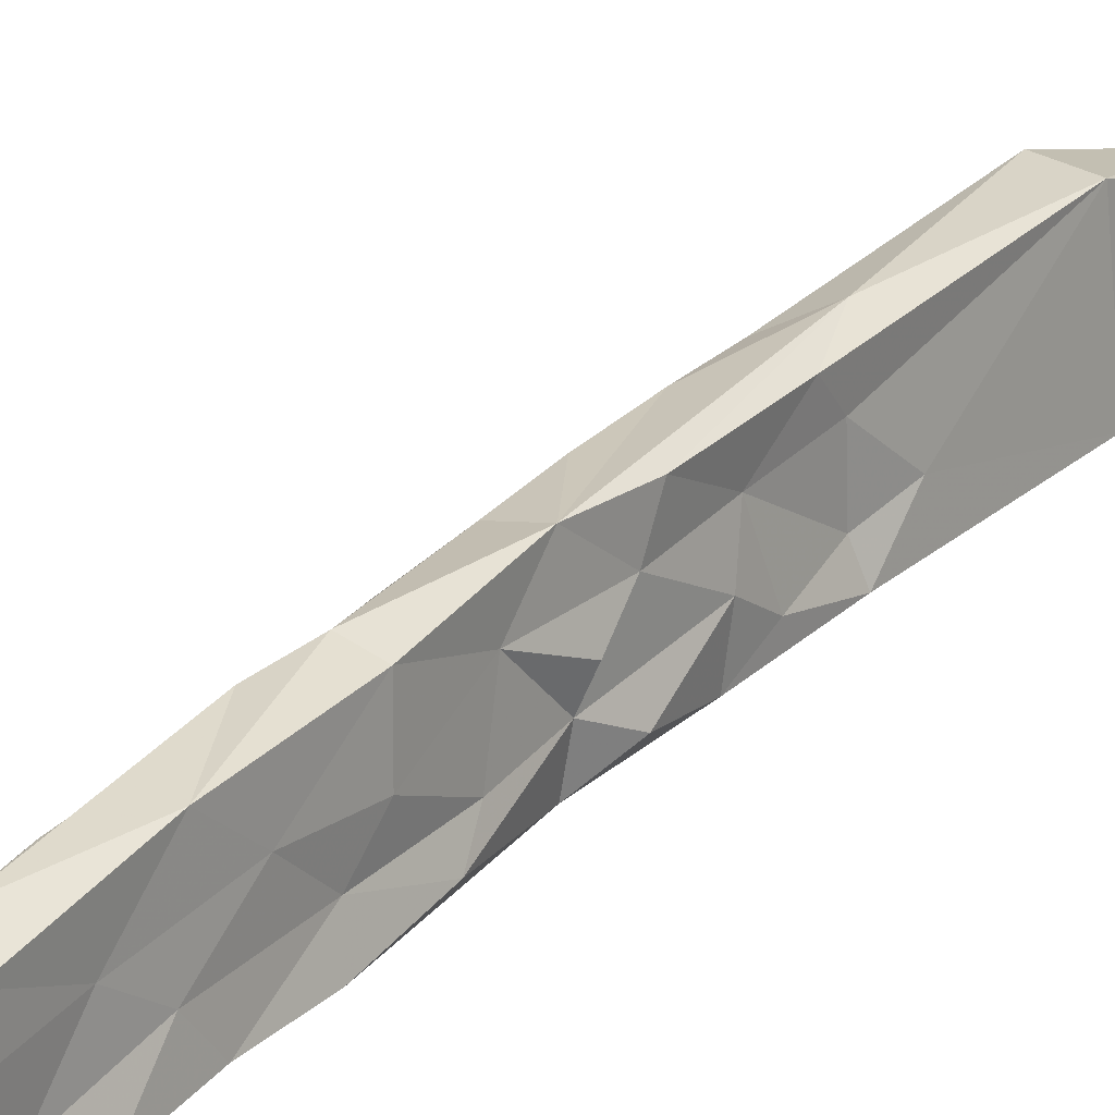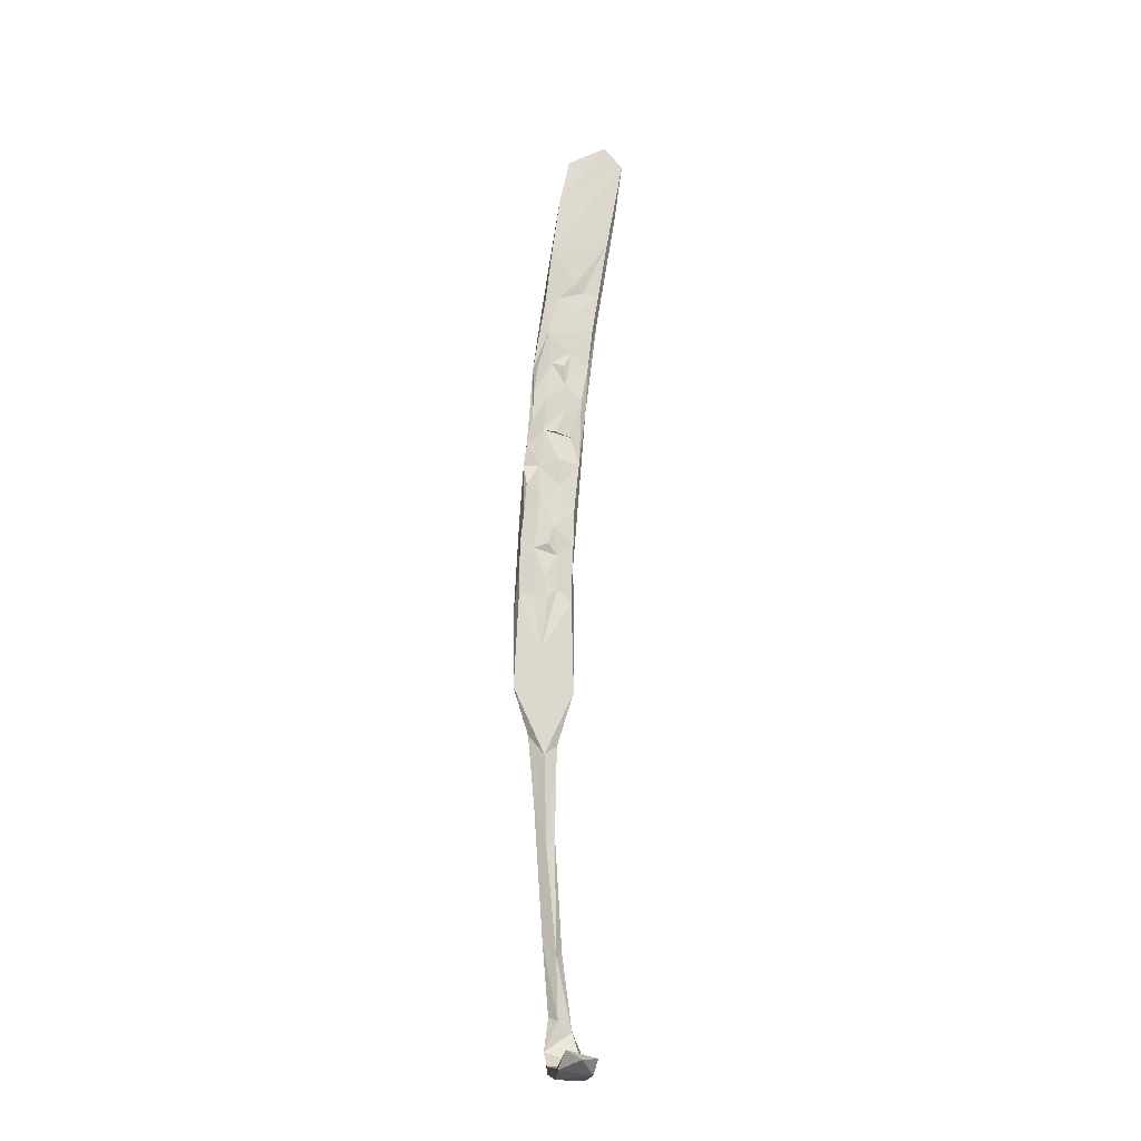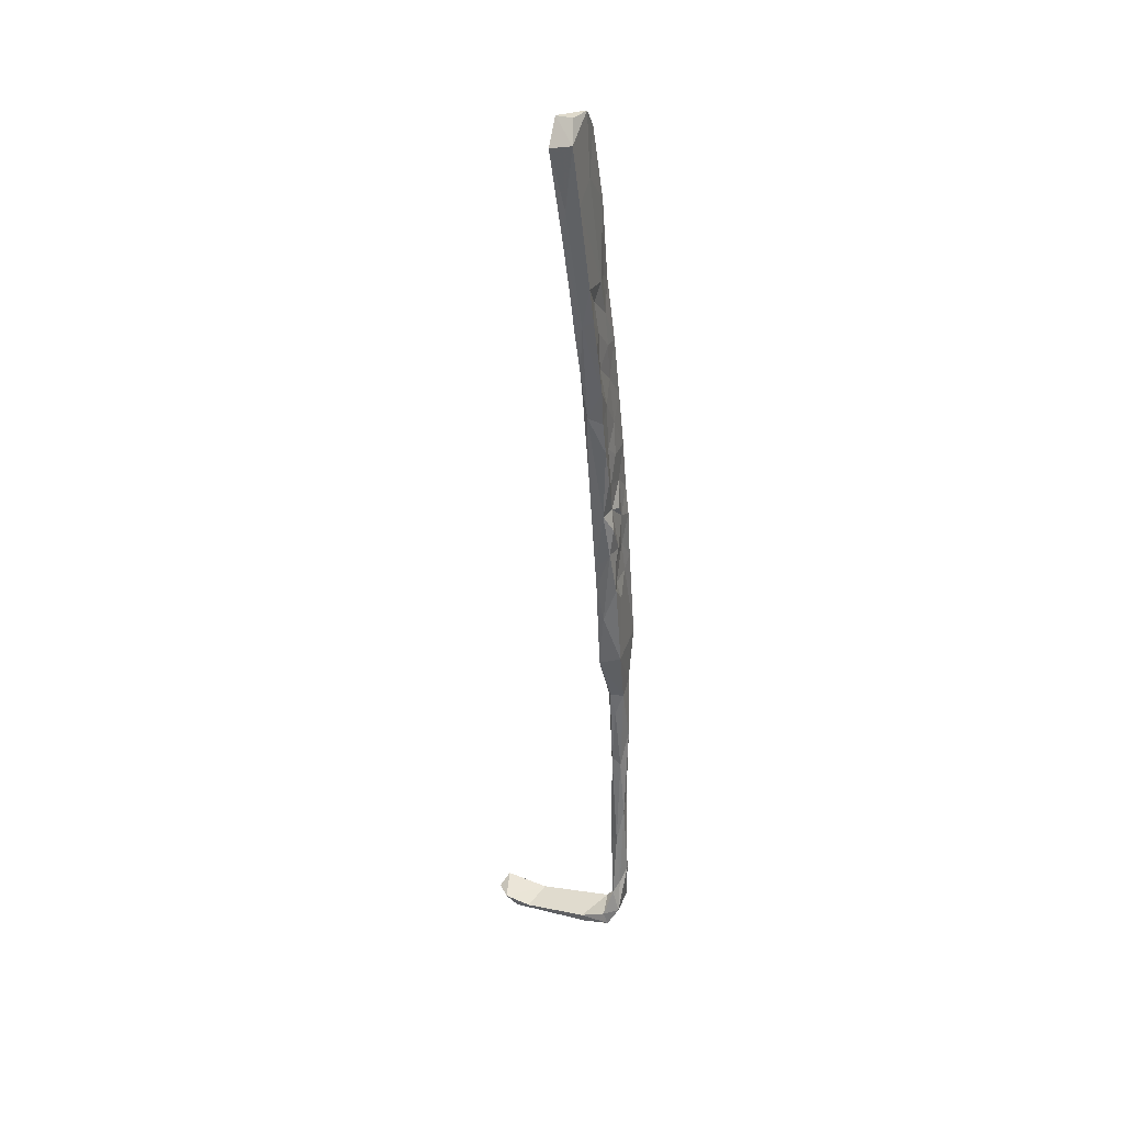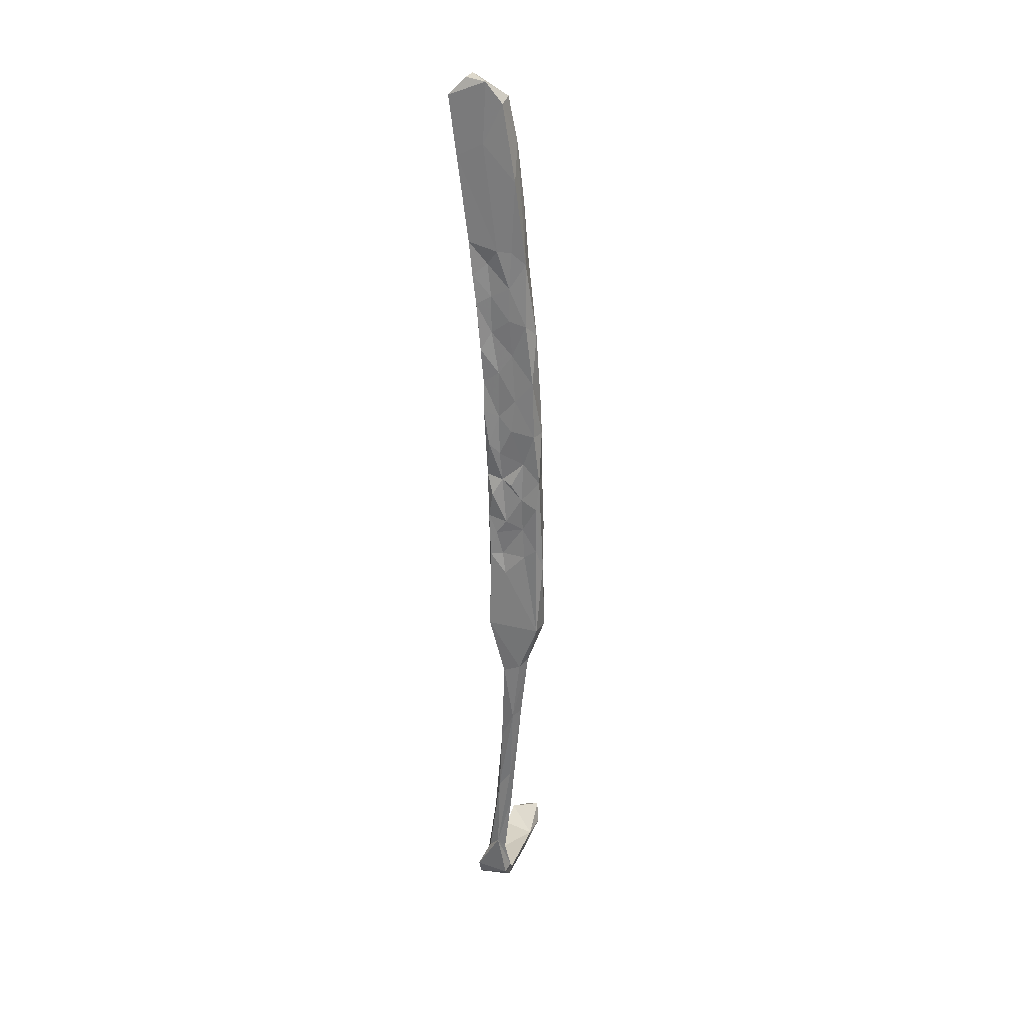
<metadata>
{"format":"obj","ext":"obj","renderer":"f3d","projection":"perspective","resolution":1024,"background":"white","views":[{"elev":26.5,"azim":-147.3,"up":"+Z"},{"elev":-20.5,"azim":88.1,"up":"+Y"},{"elev":36.2,"azim":-157.0,"up":"+Y"},{"elev":31.5,"azim":-67.3,"up":"+Y"}]}
</metadata>
<code>
v -10.77 -0.7993 -427.5
v -11.15 -1.123 -424.4
v -11.57 6.241 -426.9
v -11.1 4.287 -425
v -10.74 2.699 -420.3
v -11.77 -1.819 -422.4
v -12.17 -4.252 -426
v -10.84 -0.6005 -417.1
v -11.46 -4.692 -420.4
v -10.64 8.847 -418.3
v -8.183 8.722 -417.7
v -10.96 9.323 -422.7
v -7.397 4.879 -418.3
v -7.683 -0.7255 -417.9
v -8.058 -5.606 -417.3
v -7.992 9.069 -427.9
v -8.248 19.56 -429.1
v -10.61 11.82 -425.3
v -11.27 12.72 -428
v -10.39 15.4 -422.2
v -9.916 19.28 -418.9
v -7.189 12.69 -418.3
v -8.091 8.883 -420.6
v -11.58 -6.15 -417.4
v -8.232 4.938 -424.6
v -8.253 -0.07417 -427
v -8.338 0.9816 -423.4
v -8.352 3.353 -420.7
v -7.701 9.949 -424.2
v -8.02 14.51 -426.2
v -10.77 18.52 -428.2
v -10.29 20.63 -425.5
v -10.71 24.92 -428.8
v -7.158 21.68 -428.3
v -7.118 27.91 -429.5
v -7.408 19.98 -425.4
v -7.671 15.82 -421.3
v -7.239 15.26 -423.6
v -6.978 24.7 -425.3
v -6.82 31.14 -426.4
v -8.084 37.88 -431.2
v -6.426 28.34 -425.1
v -7.124 21.59 -421.9
v -6.994 29.29 -422.7
v -6.776 17.53 -419.3
v -7.24 28.08 -419.3
v -6.609 22.83 -419.4
v -9.732 24.23 -423
v -6.308 28.53 -420.3
v -6.434 35.81 -430.4
v -6.229 35.17 -422.1
v -6.521 35.48 -426.8
v -10.16 33.58 -429.8
v -9.522 30.41 -420.5
v -8.724 -7.048 -419.8
v -11.48 -11.09 -420.1
v -12.08 -9.699 -423.2
v -8.358 -3.094 -423.2
v -11.87 -9.16 -426.9
v -11.95 -15.14 -417.2
v -8.658 -6.594 -426.8
v -9.133 -8.361 -423.8
v -9.024 -12.97 -426.6
v -9.464 -14.76 -423.9
v -8.882 -12.38 -421.7
v -9.283 -17.3 -426.5
v -8.884 -16.73 -422.2
v -8.127 -6.321 -422.3
v -12.3 -12.42 -425.1
v -12.91 -17.19 -426.1
v -9.304 -15.71 -419.6
v -8.33 -11.36 -417.1
v -10.77 -19.04 -416.2
v -11.96 -17.02 -419.6
v -12.13 -16.93 -423.9
v -10.93 -23.55 -427
v -9.133 -26.41 -421.1
v -9.628 30.98 -423.6
v -8.271 41.82 -421
v -9.127 37.06 -423.8
v -5.65 41.37 -421.5
v -6.409 40.14 -427.5
v -9.368 35.16 -427.2
v -8.624 43.77 -423.6
v -8.128 56.74 -423.1
v -9.208 43.9 -426.1
v -6.062 42.33 -424.2
v -6.145 42.78 -431.5
v -9.447 45.03 -431.5
v -9.828 38.96 -430.7
v -9.633 28.24 -427.1
v -8.879 41.17 -428.1
v -4.817 52.34 -422.8
v -6.494 43.58 -428.7
v -4.461 62.7 -424.2
v -5.721 45.17 -427.2
v -8.315 62.96 -429
v -4.457 69.98 -436
v -5.489 53.55 -433.2
v -8.511 -16.12 -417.1
v -12.8 -20.92 -423.1
v -12.88 -32.99 -416.5
v -7.644 73.67 -428.8
v -8.132 70.76 -435.5
v -7.031 73.89 -432.7
v -4.099 73.81 -432.6
v -4.334 70.64 -425.9
v -7.413 70.1 -425.7
v -8.683 60.31 -433.9
v -6.595 59.54 -434.7
v -10.26 -33.83 -426.9
v -9.474 -33.11 -416.3
v -13.97 -32.59 -425.9
v -10.28 -45.1 -421.8
v -13.61 -43.69 -423.1
v -11.31 -41.41 -419
v -13.38 -42.2 -419.9
v -11.35 -43.29 -424
v -11.98 -54.05 -420.1
v -11.34 -61.57 -422.3
v -14.15 -54.28 -421
v -12.32 -47.9 -423.6
v -11.87 -59.2 -423.7
v -13.57 -60.55 -423.6
v -14.19 -69.5 -421.6
v -14.59 -72.53 -423.8
v -13.37 -77.13 -421.7
v -12.19 -79.73 -424
v -13.69 -79.32 -425.1
v -15.64 -87.3 -423.8
v -13.81 -92.18 -426.7
v -14.22 -89.72 -422.8
v -12.92 -90.42 -424.3
v -14.9 -89.61 -425.8
v -12.5 -97.51 -428.3
v -10.99 -98.15 -422.5
v -13.1 -95.56 -422
v -15.13 -96.07 -422.3
v -12.32 -99.27 -422.6
v -7.977 -99.25 -428.8
v 2.406 -99.95 -423.7
v -0.624 -101.3 -423.6
v -13.51 -99.47 -428.7
v -15.61 -95.25 -428.2
v -8.458 -100.7 -428.8
v 3.479 -100.1 -429.8
v 6.229 -101.4 -429.4
v 7.122 -100.6 -423.8
v 8.231 -98.99 -430.1
v 9.846 -97.83 -425
v 10.83 -99.45 -427.5
f 127 130 132
f 128 131 129
f 125 126 130
f 124 129 126
f 5 8 10
f 119 125 127
f 40 44 42
f 119 121 125
f 115 121 117
f 123 128 129
f 139 145 142
f 122 123 124
f 115 122 124
f 95 98 106
f 39 42 44
f 118 123 122
f 114 120 118
f 86 109 89
f 111 118 115
f 113 115 117
f 55 72 71
f 4 5 12
f 102 116 112
f 76 111 113
f 7 59 57
f 121 126 125
f 22 37 45
f 73 112 100
f 77 112 114
f 140 141 146
f 77 100 112
f 71 100 77
f 66 77 111
f 66 111 76
f 82 94 87
f 56 57 69
f 60 74 102
f 15 72 55
f 89 109 110
f 41 110 99
f 13 28 23
f 111 115 113
f 8 73 72
f 120 127 128
f 60 102 73
f 73 102 112
f 135 143 144
f 98 110 104
f 35 41 50
f 59 63 66
f 37 43 45
f 58 62 61
f 111 114 118
f 26 27 58
f 95 107 108
f 23 29 37
f 23 25 29
f 70 113 101
f 30 38 37
f 25 28 27
f 2 6 5
f 53 83 90
f 21 22 46
f 4 12 18
f 5 10 12
f 30 36 38
f 36 43 37
f 16 34 30
f 55 62 68
f 11 22 21
f 79 93 95
f 2 5 4
f 123 129 124
f 5 6 9
f 61 62 63
f 56 69 75
f 43 47 45
f 126 134 130
f 59 70 69
f 103 106 105
f 54 80 78
f 46 79 54
f 64 67 77
f 1 63 59
f 59 76 70
f 46 47 49
f 55 71 65
f 115 118 122
f 51 87 81
f 1 2 3
f 129 131 134
f 86 97 109
f 114 119 120
f 8 14 11
f 46 81 79
f 87 94 96
f 51 82 87
f 22 23 37
f 1 61 63
f 102 113 117
f 31 32 33
f 21 46 54
f 1 19 17
f 80 84 86
f 125 130 127
f 9 56 24
f 44 49 47
f 136 137 138
f 136 141 140
f 138 144 143
f 131 137 135
f 136 139 142
f 135 136 140
f 116 121 119
f 116 117 121
f 16 29 25
f 147 149 151
f 141 142 148
f 131 135 144
f 64 65 67
f 98 104 106
f 103 105 104
f 8 9 24
f 139 143 145
f 55 65 62
f 53 91 83
f 41 90 89
f 148 151 150
f 131 133 137
f 50 88 82
f 135 137 136
f 48 54 78
f 130 138 137
f 88 99 94
f 79 84 80
f 104 105 106
f 65 71 67
f 78 80 83
f 149 150 151
f 135 140 143
f 130 134 144
f 141 149 146
f 141 148 150
f 142 147 148
f 130 144 138
f 41 99 88
f 70 76 113
f 136 142 141
f 40 50 52
f 5 9 8
f 3 4 18
f 1 59 7
f 130 137 132
f 132 137 133
f 33 91 53
f 131 144 134
f 12 20 18
f 145 146 147
f 45 47 46
f 126 129 134
f 79 81 93
f 77 114 111
f 141 150 149
f 112 116 114
f 62 65 64
f 74 101 102
f 140 146 145
f 97 108 103
f 138 143 139
f 8 15 14
f 54 79 80
f 46 49 51
f 39 44 43
f 1 26 61
f 84 85 86
f 24 56 60
f 16 30 29
f 63 64 66
f 9 57 56
f 62 64 63
f 1 7 2
f 80 86 92
f 87 96 93
f 2 4 3
f 114 116 119
f 1 17 16
f 67 71 77
f 17 41 35
f 30 34 36
f 17 19 31
f 46 51 81
f 44 51 49
f 17 35 34
f 33 53 41
f 2 7 57
f 34 35 39
f 83 92 90
f 51 52 82
f 43 44 47
f 8 24 73
f 57 59 69
f 25 27 26
f 36 37 38
f 41 88 50
f 14 15 55
f 59 66 76
f 140 145 143
f 16 25 26
f 39 40 42
f 127 132 133
f 11 14 13
f 48 78 91
f 17 31 33
f 34 39 36
f 121 124 126
f 18 31 19
f 36 39 43
f 2 9 6
f 1 3 19
f 29 30 37
f 11 13 23
f 115 124 121
f 41 53 90
f 35 40 39
f 70 101 75
f 11 23 22
f 10 21 20
f 40 52 51
f 79 95 85
f 8 72 15
f 35 50 40
f 119 127 120
f 10 11 21
f 26 58 61
f 102 117 116
f 142 145 147
f 21 54 48
f 32 91 33
f 32 48 91
f 80 92 83
f 64 77 66
f 40 51 44
f 81 87 93
f 22 45 46
f 82 88 94
f 18 32 31
f 18 20 32
f 93 99 98
f 20 48 32
f 1 16 26
f 98 99 110
f 23 28 25
f 20 21 48
f 93 98 95
f 103 108 107
f 2 57 9
f 78 83 91
f 127 133 128
f 71 72 100
f 13 14 28
f 146 149 147
f 28 55 58
f 55 68 58
f 17 33 41
f 58 68 62
f 24 60 73
f 101 113 102
f 120 128 123
f 147 151 148
f 72 73 100
f 27 28 58
f 56 75 74
f 56 74 60
f 136 138 139
f 74 75 101
f 128 133 131
f 97 103 104
f 85 97 86
f 69 70 75
f 103 107 106
f 95 106 107
f 79 85 84
f 118 120 123
f 85 95 108
f 94 99 96
f 93 96 99
f 14 55 28
f 16 17 34
f 85 108 97
f 97 104 109
f 50 82 52
f 3 18 19
f 8 11 10
f 89 90 92
f 10 20 12
f 104 110 109
f 41 89 110
f 86 89 92

</code>
